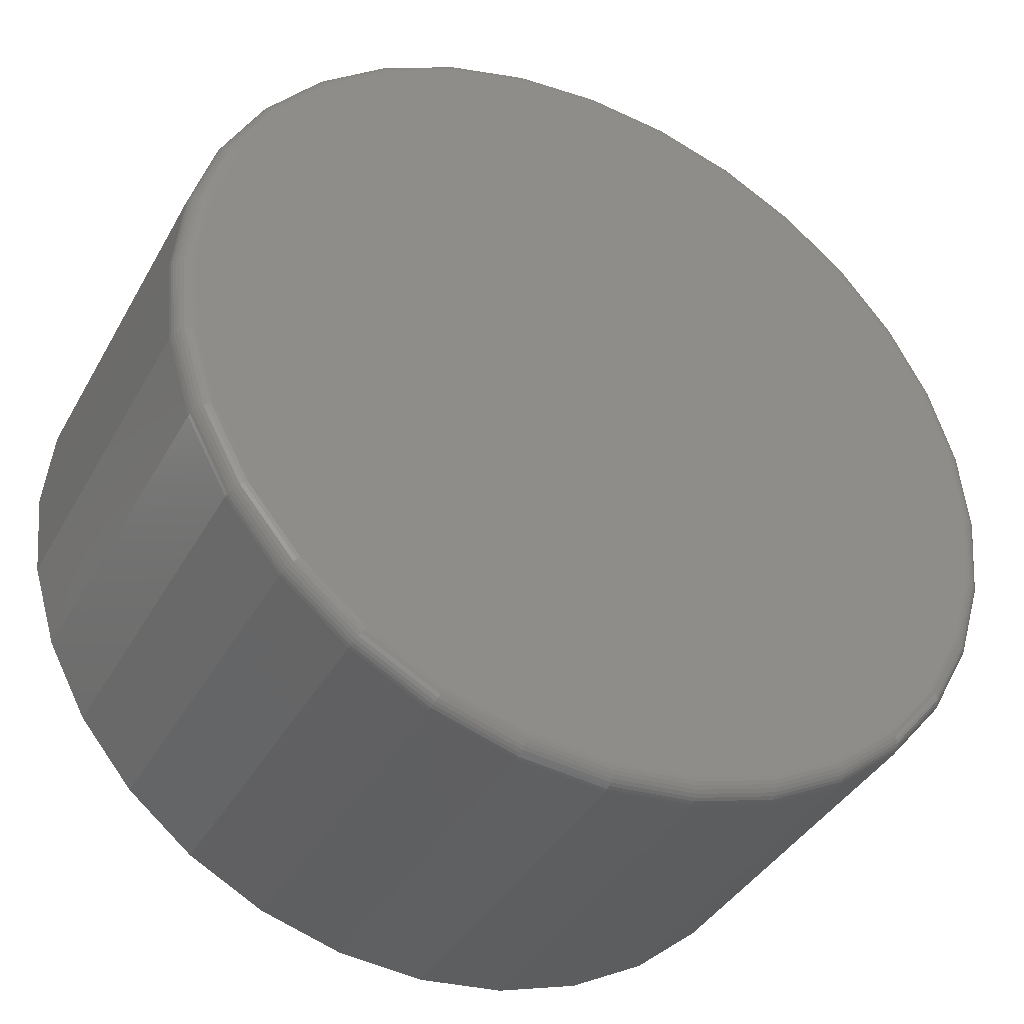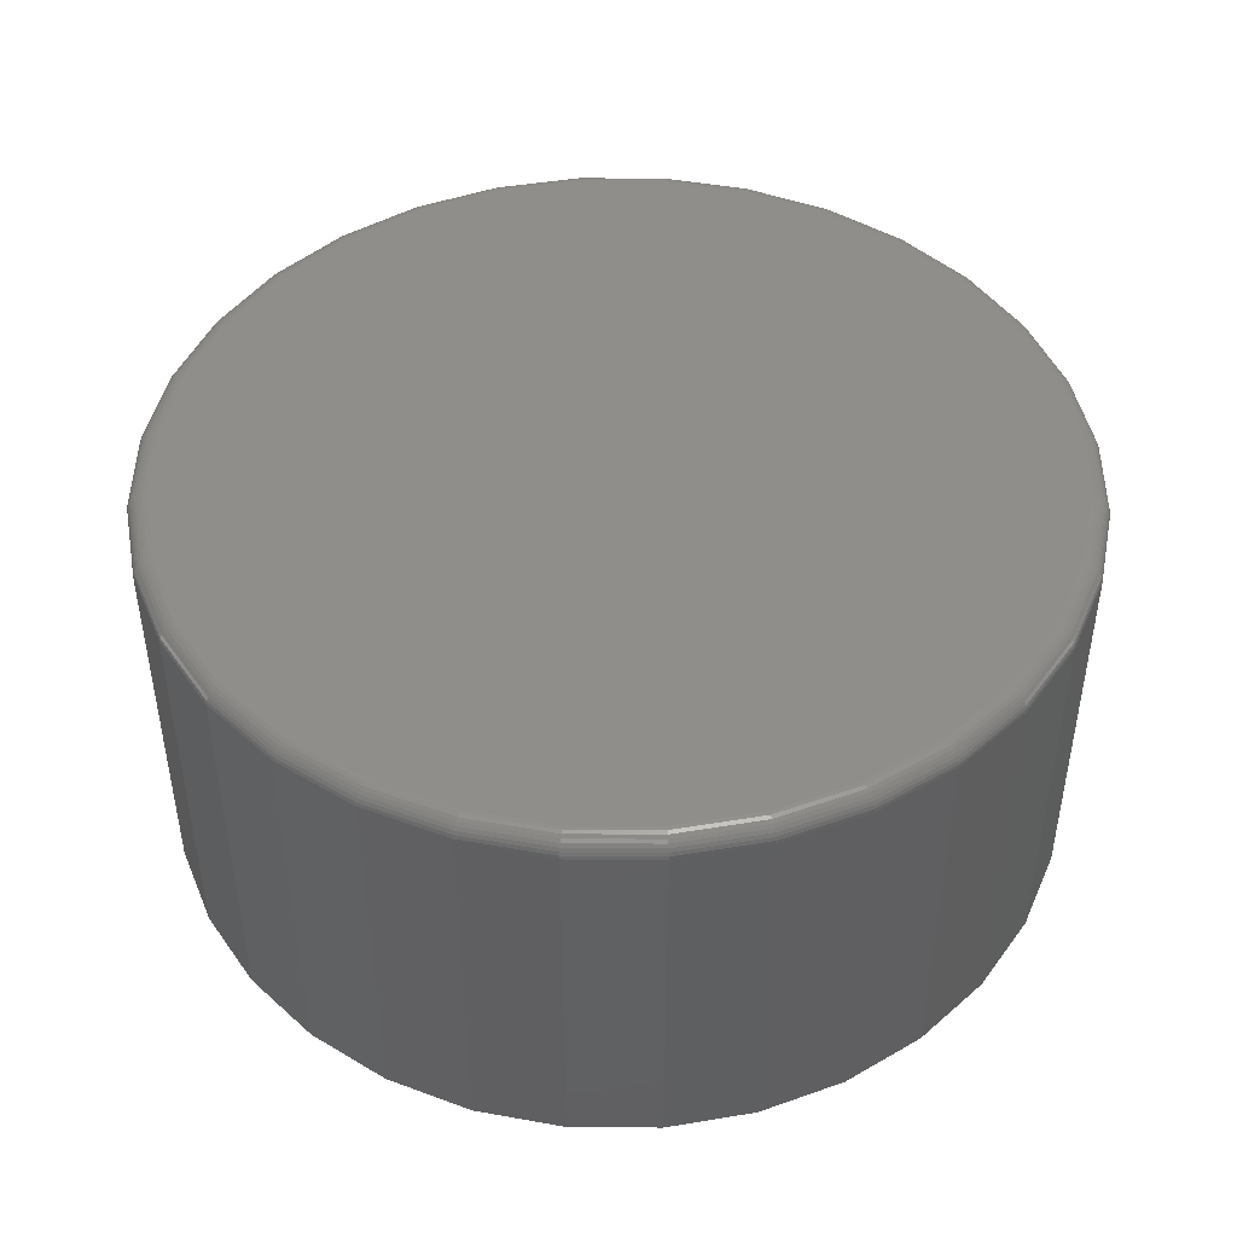
<metadata>
{"format":"stl","ext":"stl","renderer":"f3d","projection":"perspective","resolution":1024,"background":"white","views":[{"elev":-38.9,"azim":153.5,"up":"+Z"},{"elev":46.0,"azim":-5.2,"up":"+Y"}]}
</metadata>
<code>
# stl→obj: 320 verts, 636 faces
v 0.007895 8.414e-17 0.6951
v 0.1435 9.92e-17 0.6817
v -0.1277 6.909e-17 0.6817
v 0.007895 8.414e-17 -0.6951
v -0.1277 6.909e-17 -0.6817
v 0.1435 9.92e-17 -0.6817
v -0.2581 5.461e-17 -0.6422
v 0.2739 1.137e-16 -0.6422
v -0.3783 4.127e-17 -0.5779
v 0.3941 1.27e-16 -0.5779
v -0.4836 2.958e-17 -0.4915
v 0.4994 1.387e-16 -0.4915
v -0.57 1.998e-17 -0.3862
v 0.5858 1.483e-16 -0.3862
v -0.6343 1.285e-17 -0.266
v 0.6501 1.554e-16 -0.266
v -0.6738 8.458e-18 -0.1356
v 0.6896 1.598e-16 -0.1356
v -0.6872 6.975e-18 -2.188e-16
v 0.703 1.613e-16 -2.506e-16
v -0.6738 8.458e-18 0.1356
v 0.6896 1.598e-16 0.1356
v -0.6343 1.285e-17 0.266
v 0.6501 1.554e-16 0.266
v -0.57 1.998e-17 0.3862
v 0.5858 1.483e-16 0.3862
v -0.4836 2.958e-17 0.4915
v 0.4994 1.387e-16 0.4915
v -0.3783 4.127e-17 0.5779
v 0.3941 1.27e-16 0.5779
v -0.2581 5.461e-17 0.6422
v 0.2739 1.137e-16 0.6422
v 0.7342 -0.03125 -9.139e-16
v 0.7342 -0.6562 -9.088e-17
v 0.7203 -0.03125 -0.1417
v 0.7203 -0.6562 -0.1417
v 0.6789 -0.03125 -0.2779
v 0.6789 -0.6562 -0.2779
v 0.6118 -0.03125 -0.4035
v 0.6118 -0.6562 -0.4035
v 0.5215 -0.03125 -0.5136
v 0.5215 -0.6562 -0.5136
v 0.4114 -0.03125 -0.6039
v 0.4114 -0.6562 -0.6039
v 0.2858 -0.03125 -0.671
v 0.2858 -0.6562 -0.671
v 0.1496 -0.03125 -0.7124
v 0.1496 -0.6562 -0.7124
v 0.007895 -0.03125 -0.7263
v 0.007895 -0.6562 -0.7263
v -0.1338 -0.03125 -0.7124
v -0.1338 -0.6562 -0.7124
v -0.2701 -0.03125 -0.671
v -0.2701 -0.6562 -0.671
v -0.3956 -0.03125 -0.6039
v -0.3956 -0.6562 -0.6039
v -0.5057 -0.03125 -0.5136
v -0.5057 -0.6562 -0.5136
v -0.596 -0.03125 -0.4035
v -0.596 -0.6562 -0.4035
v -0.6631 -0.03125 -0.2779
v -0.6631 -0.6562 -0.2779
v -0.7045 -0.03125 -0.1417
v -0.7045 -0.6562 -0.1417
v -0.7184 -0.03125 8.701e-17
v -0.7184 -0.6562 8.701e-17
v -0.7045 -0.03125 0.1417
v -0.7045 -0.6562 0.1417
v -0.6631 -0.03125 0.2779
v -0.6631 -0.6562 0.2779
v -0.596 -0.03125 0.4035
v -0.596 -0.6562 0.4035
v -0.5057 -0.03125 0.5136
v -0.5057 -0.6562 0.5136
v -0.3956 -0.03125 0.6039
v -0.3956 -0.6562 0.6039
v -0.2701 -0.03125 0.671
v -0.2701 -0.6562 0.671
v -0.1338 -0.03125 0.7124
v -0.1338 -0.6562 0.7124
v 0.007895 -0.03125 0.7263
v 0.007895 -0.6562 0.7263
v 0.1496 -0.03125 0.7124
v 0.1496 -0.6562 0.7124
v 0.2858 -0.03125 0.671
v 0.2858 -0.6562 0.671
v 0.4114 -0.03125 0.6039
v 0.4114 -0.6562 0.6039
v 0.5215 -0.03125 0.5136
v 0.5215 -0.6562 0.5136
v 0.6118 -0.03125 0.4035
v 0.6118 -0.6562 0.4035
v 0.6789 -0.03125 0.2779
v 0.6789 -0.6562 0.2779
v 0.7203 -0.03125 0.1417
v 0.7203 -0.6562 0.1417
v -0.7178 -0.02515 -2.776e-16
v -0.7039 -0.02515 0.1416
v -0.716 -0.01929 -2.776e-16
v -0.7021 -0.01929 0.1412
v -0.7132 -0.01389 -2.776e-16
v -0.6993 -0.01389 0.1407
v -0.7093 -0.009153 -2.776e-16
v -0.6955 -0.009153 0.1399
v -0.7045 -0.005267 -2.776e-16
v -0.6908 -0.005267 0.139
v -0.6991 -0.002379 -2.776e-16
v -0.6855 -0.002379 0.1379
v -0.6933 -0.0006005 -3.331e-16
v -0.6798 -0.0006005 0.1368
v 0.7197 -0.02515 0.1416
v 0.7336 -0.02515 4.509e-34
v 0.7179 -0.01929 0.1412
v 0.7318 -0.01929 8.844e-34
v 0.7151 -0.01389 0.1407
v 0.7289 -0.01389 1.284e-33
v 0.7113 -0.009153 0.1399
v 0.7251 -0.009153 -5.551e-17
v 0.7066 -0.005267 0.139
v 0.7203 -0.005267 1.922e-33
v 0.7013 -0.002379 0.1379
v 0.7149 -0.002379 2.135e-33
v 0.6956 -0.0006005 0.1368
v 0.7091 -0.0006005 -5.551e-17
v 0.6784 -0.02515 0.2777
v 0.6767 -0.01929 0.277
v 0.6741 -0.01389 0.2759
v 0.6705 -0.009153 0.2744
v 0.6661 -0.005267 0.2726
v 0.6611 -0.002379 0.2706
v 0.6557 -0.0006005 0.2683
v 0.6113 -0.02515 0.4032
v 0.6098 -0.01929 0.4022
v 0.6074 -0.01389 0.4006
v 0.6042 -0.009153 0.3984
v 0.6003 -0.005267 0.3958
v 0.5958 -0.002379 0.3928
v 0.5909 -0.0006005 0.3895
v 0.5211 -0.02515 0.5132
v 0.5198 -0.01929 0.5119
v 0.5178 -0.01389 0.5099
v 0.515 -0.009153 0.5071
v 0.5117 -0.005267 0.5038
v 0.5078 -0.002379 0.4999
v 0.5037 -0.0006005 0.4958
v 0.4111 -0.02515 0.6034
v 0.4101 -0.01929 0.6019
v 0.4085 -0.01389 0.5995
v 0.4063 -0.009153 0.5963
v 0.4037 -0.005267 0.5924
v 0.4007 -0.002379 0.5879
v 0.3974 -0.0006005 0.583
v 0.2856 -0.02515 0.6705
v 0.2849 -0.01929 0.6688
v 0.2838 -0.01389 0.6662
v 0.2823 -0.009153 0.6626
v 0.2805 -0.005267 0.6582
v 0.2785 -0.002379 0.6532
v 0.2762 -0.0006005 0.6478
v 0.1495 -0.02515 0.7118
v 0.1491 -0.01929 0.71
v 0.1486 -0.01389 0.7072
v 0.1478 -0.009153 0.7034
v 0.1469 -0.005267 0.6987
v 0.1458 -0.002379 0.6934
v 0.1447 -0.0006005 0.6877
v 0.007895 -0.02515 0.7257
v 0.007895 -0.01929 0.7239
v 0.007895 -0.01389 0.721
v 0.007895 -0.009153 0.7172
v 0.007895 -0.005267 0.7124
v 0.007895 -0.002379 0.707
v 0.007895 -0.0006005 0.7012
v -0.1337 -0.02515 0.7118
v -0.1333 -0.01929 0.71
v -0.1328 -0.01389 0.7072
v -0.132 -0.009153 0.7034
v -0.1311 -0.005267 0.6987
v -0.13 -0.002379 0.6934
v -0.1289 -0.0006005 0.6877
v -0.2698 -0.02515 0.6705
v -0.2691 -0.01929 0.6688
v -0.268 -0.01389 0.6662
v -0.2666 -0.009153 0.6626
v -0.2647 -0.005267 0.6582
v -0.2627 -0.002379 0.6532
v -0.2604 -0.0006005 0.6478
v -0.3953 -0.02515 0.6034
v -0.3943 -0.01929 0.6019
v -0.3927 -0.01389 0.5995
v -0.3905 -0.009153 0.5963
v -0.3879 -0.005267 0.5924
v -0.3849 -0.002379 0.5879
v -0.3817 -0.0006005 0.583
v -0.5053 -0.02515 0.5132
v -0.504 -0.01929 0.5119
v -0.502 -0.01389 0.5099
v -0.4992 -0.009153 0.5071
v -0.4959 -0.005267 0.5038
v -0.492 -0.002379 0.4999
v -0.4879 -0.0006005 0.4958
v -0.5955 -0.02515 0.4032
v -0.594 -0.01929 0.4022
v -0.5916 -0.01389 0.4006
v -0.5884 -0.009153 0.3984
v -0.5845 -0.005267 0.3958
v -0.58 -0.002379 0.3928
v -0.5751 -0.0006005 0.3895
v -0.6626 -0.02515 0.2777
v -0.6609 -0.01929 0.277
v -0.6583 -0.01389 0.2759
v -0.6547 -0.009153 0.2744
v -0.6503 -0.005267 0.2726
v -0.6453 -0.002379 0.2706
v -0.6399 -0.0006005 0.2683
v 0.7197 -0.02515 -0.1416
v 0.7179 -0.01929 -0.1412
v 0.7151 -0.01389 -0.1407
v 0.7113 -0.009153 -0.1399
v 0.7066 -0.005267 -0.139
v 0.7013 -0.002379 -0.1379
v 0.6956 -0.0006005 -0.1368
v -0.7039 -0.02515 -0.1416
v -0.7021 -0.01929 -0.1412
v -0.6993 -0.01389 -0.1407
v -0.6955 -0.009153 -0.1399
v -0.6908 -0.005267 -0.139
v -0.6855 -0.002379 -0.1379
v -0.6798 -0.0006005 -0.1368
v -0.6626 -0.02515 -0.2777
v -0.6609 -0.01929 -0.277
v -0.6583 -0.01389 -0.2759
v -0.6547 -0.009153 -0.2744
v -0.6503 -0.005267 -0.2726
v -0.6453 -0.002379 -0.2706
v -0.6399 -0.0006005 -0.2683
v -0.5955 -0.02515 -0.4032
v -0.594 -0.01929 -0.4022
v -0.5916 -0.01389 -0.4006
v -0.5884 -0.009153 -0.3984
v -0.5845 -0.005267 -0.3958
v -0.58 -0.002379 -0.3928
v -0.5751 -0.0006005 -0.3895
v -0.5053 -0.02515 -0.5132
v -0.504 -0.01929 -0.5119
v -0.502 -0.01389 -0.5099
v -0.4992 -0.009153 -0.5071
v -0.4959 -0.005267 -0.5038
v -0.492 -0.002379 -0.4999
v -0.4879 -0.0006005 -0.4958
v -0.3953 -0.02515 -0.6034
v -0.3943 -0.01929 -0.6019
v -0.3927 -0.01389 -0.5995
v -0.3905 -0.009153 -0.5963
v -0.3879 -0.005267 -0.5924
v -0.3849 -0.002379 -0.5879
v -0.3817 -0.0006005 -0.583
v -0.2698 -0.02515 -0.6705
v -0.2691 -0.01929 -0.6688
v -0.268 -0.01389 -0.6662
v -0.2666 -0.009153 -0.6626
v -0.2647 -0.005267 -0.6582
v -0.2627 -0.002379 -0.6532
v -0.2604 -0.0006005 -0.6478
v -0.1337 -0.02515 -0.7118
v -0.1333 -0.01929 -0.71
v -0.1328 -0.01389 -0.7072
v -0.132 -0.009153 -0.7034
v -0.1311 -0.005267 -0.6987
v -0.13 -0.002379 -0.6934
v -0.1289 -0.0006005 -0.6877
v 0.007895 -0.02515 -0.7257
v 0.007895 -0.01929 -0.7239
v 0.007895 -0.01389 -0.721
v 0.007895 -0.009153 -0.7172
v 0.007895 -0.005267 -0.7124
v 0.007895 -0.002379 -0.707
v 0.007895 -0.0006005 -0.7012
v 0.1495 -0.02515 -0.7118
v 0.1491 -0.01929 -0.71
v 0.1486 -0.01389 -0.7072
v 0.1478 -0.009153 -0.7034
v 0.1469 -0.005267 -0.6987
v 0.1458 -0.002379 -0.6934
v 0.1447 -0.0006005 -0.6877
v 0.2856 -0.02515 -0.6705
v 0.2849 -0.01929 -0.6688
v 0.2838 -0.01389 -0.6662
v 0.2823 -0.009153 -0.6626
v 0.2805 -0.005267 -0.6582
v 0.2785 -0.002379 -0.6532
v 0.2762 -0.0006005 -0.6478
v 0.4111 -0.02515 -0.6034
v 0.4101 -0.01929 -0.6019
v 0.4085 -0.01389 -0.5995
v 0.4063 -0.009153 -0.5963
v 0.4037 -0.005267 -0.5924
v 0.4007 -0.002379 -0.5879
v 0.3974 -0.0006005 -0.583
v 0.5211 -0.02515 -0.5132
v 0.5198 -0.01929 -0.5119
v 0.5178 -0.01389 -0.5099
v 0.515 -0.009153 -0.5071
v 0.5117 -0.005267 -0.5038
v 0.5078 -0.002379 -0.4999
v 0.5037 -0.0006005 -0.4958
v 0.6113 -0.02515 -0.4032
v 0.6098 -0.01929 -0.4022
v 0.6074 -0.01389 -0.4006
v 0.6042 -0.009153 -0.3984
v 0.6003 -0.005267 -0.3958
v 0.5958 -0.002379 -0.3928
v 0.5909 -0.0006005 -0.3895
v 0.6784 -0.02515 -0.2777
v 0.6767 -0.01929 -0.277
v 0.6741 -0.01389 -0.2759
v 0.6705 -0.009153 -0.2744
v 0.6661 -0.005267 -0.2726
v 0.6611 -0.002379 -0.2706
v 0.6557 -0.0006005 -0.2683
f 1 2 3
f 4 5 6
f 6 5 7
f 6 7 8
f 8 7 9
f 8 9 10
f 10 9 11
f 10 11 12
f 12 11 13
f 12 13 14
f 14 13 15
f 14 15 16
f 16 15 17
f 16 17 18
f 18 17 19
f 18 19 20
f 20 19 21
f 20 21 22
f 22 21 23
f 22 23 24
f 24 23 25
f 24 25 26
f 26 25 27
f 26 27 28
f 28 27 29
f 28 29 30
f 30 29 31
f 30 31 32
f 32 31 3
f 32 3 2
f 33 34 35
f 35 34 36
f 35 36 37
f 37 36 38
f 37 38 39
f 39 38 40
f 39 40 41
f 41 40 42
f 41 42 43
f 43 42 44
f 43 44 45
f 45 44 46
f 45 46 47
f 47 46 48
f 47 48 49
f 49 48 50
f 49 50 51
f 51 50 52
f 51 52 53
f 53 52 54
f 53 54 55
f 55 54 56
f 55 56 57
f 57 56 58
f 57 58 59
f 59 58 60
f 59 60 61
f 61 60 62
f 61 62 63
f 63 62 64
f 63 64 65
f 65 64 66
f 65 66 67
f 67 66 68
f 67 68 69
f 69 68 70
f 69 70 71
f 71 70 72
f 71 72 73
f 73 72 74
f 73 74 75
f 75 74 76
f 75 76 77
f 77 76 78
f 77 78 79
f 79 78 80
f 79 80 81
f 81 80 82
f 81 82 83
f 83 82 84
f 83 84 85
f 85 84 86
f 85 86 87
f 87 86 88
f 87 88 89
f 89 88 90
f 89 90 91
f 91 90 92
f 91 92 93
f 93 92 94
f 93 94 95
f 95 94 96
f 95 96 33
f 33 96 34
f 65 67 97
f 97 67 98
f 97 98 99
f 99 98 100
f 99 100 101
f 101 100 102
f 101 102 103
f 103 102 104
f 103 104 105
f 105 104 106
f 105 106 107
f 107 106 108
f 107 108 109
f 109 108 110
f 109 110 19
f 19 110 21
f 95 33 111
f 111 33 112
f 111 112 113
f 113 112 114
f 113 114 115
f 115 114 116
f 115 116 117
f 117 116 118
f 117 118 119
f 119 118 120
f 119 120 121
f 121 120 122
f 121 122 123
f 123 122 124
f 123 124 22
f 22 124 20
f 93 95 125
f 125 95 111
f 125 111 126
f 126 111 113
f 126 113 127
f 127 113 115
f 127 115 128
f 128 115 117
f 128 117 129
f 129 117 119
f 129 119 130
f 130 119 121
f 130 121 131
f 131 121 123
f 131 123 24
f 24 123 22
f 91 93 132
f 132 93 125
f 132 125 133
f 133 125 126
f 133 126 134
f 134 126 127
f 134 127 135
f 135 127 128
f 135 128 136
f 136 128 129
f 136 129 137
f 137 129 130
f 137 130 138
f 138 130 131
f 138 131 26
f 26 131 24
f 89 91 139
f 139 91 132
f 139 132 140
f 140 132 133
f 140 133 141
f 141 133 134
f 141 134 142
f 142 134 135
f 142 135 143
f 143 135 136
f 143 136 144
f 144 136 137
f 144 137 145
f 145 137 138
f 145 138 28
f 28 138 26
f 87 89 146
f 146 89 139
f 146 139 147
f 147 139 140
f 147 140 148
f 148 140 141
f 148 141 149
f 149 141 142
f 149 142 150
f 150 142 143
f 150 143 151
f 151 143 144
f 151 144 152
f 152 144 145
f 152 145 30
f 30 145 28
f 85 87 153
f 153 87 146
f 153 146 154
f 154 146 147
f 154 147 155
f 155 147 148
f 155 148 156
f 156 148 149
f 156 149 157
f 157 149 150
f 157 150 158
f 158 150 151
f 158 151 159
f 159 151 152
f 159 152 32
f 32 152 30
f 83 85 160
f 160 85 153
f 160 153 161
f 161 153 154
f 161 154 162
f 162 154 155
f 162 155 163
f 163 155 156
f 163 156 164
f 164 156 157
f 164 157 165
f 165 157 158
f 165 158 166
f 166 158 159
f 166 159 2
f 2 159 32
f 81 83 167
f 167 83 160
f 167 160 168
f 168 160 161
f 168 161 169
f 169 161 162
f 169 162 170
f 170 162 163
f 170 163 171
f 171 163 164
f 171 164 172
f 172 164 165
f 172 165 173
f 173 165 166
f 173 166 1
f 1 166 2
f 79 81 174
f 174 81 167
f 174 167 175
f 175 167 168
f 175 168 176
f 176 168 169
f 176 169 177
f 177 169 170
f 177 170 178
f 178 170 171
f 178 171 179
f 179 171 172
f 179 172 180
f 180 172 173
f 180 173 3
f 3 173 1
f 77 79 181
f 181 79 174
f 181 174 182
f 182 174 175
f 182 175 183
f 183 175 176
f 183 176 184
f 184 176 177
f 184 177 185
f 185 177 178
f 185 178 186
f 186 178 179
f 186 179 187
f 187 179 180
f 187 180 31
f 31 180 3
f 75 77 188
f 188 77 181
f 188 181 189
f 189 181 182
f 189 182 190
f 190 182 183
f 190 183 191
f 191 183 184
f 191 184 192
f 192 184 185
f 192 185 193
f 193 185 186
f 193 186 194
f 194 186 187
f 194 187 29
f 29 187 31
f 73 75 195
f 195 75 188
f 195 188 196
f 196 188 189
f 196 189 197
f 197 189 190
f 197 190 198
f 198 190 191
f 198 191 199
f 199 191 192
f 199 192 200
f 200 192 193
f 200 193 201
f 201 193 194
f 201 194 27
f 27 194 29
f 71 73 202
f 202 73 195
f 202 195 203
f 203 195 196
f 203 196 204
f 204 196 197
f 204 197 205
f 205 197 198
f 205 198 206
f 206 198 199
f 206 199 207
f 207 199 200
f 207 200 208
f 208 200 201
f 208 201 25
f 25 201 27
f 69 71 209
f 209 71 202
f 209 202 210
f 210 202 203
f 210 203 211
f 211 203 204
f 211 204 212
f 212 204 205
f 212 205 213
f 213 205 206
f 213 206 214
f 214 206 207
f 214 207 215
f 215 207 208
f 215 208 23
f 23 208 25
f 67 69 98
f 98 69 209
f 98 209 100
f 100 209 210
f 100 210 102
f 102 210 211
f 102 211 104
f 104 211 212
f 104 212 106
f 106 212 213
f 106 213 108
f 108 213 214
f 108 214 110
f 110 214 215
f 110 215 21
f 21 215 23
f 33 35 112
f 112 35 216
f 112 216 114
f 114 216 217
f 114 217 116
f 116 217 218
f 116 218 118
f 118 218 219
f 118 219 120
f 120 219 220
f 120 220 122
f 122 220 221
f 122 221 124
f 124 221 222
f 124 222 20
f 20 222 18
f 63 65 223
f 223 65 97
f 223 97 224
f 224 97 99
f 224 99 225
f 225 99 101
f 225 101 226
f 226 101 103
f 226 103 227
f 227 103 105
f 227 105 228
f 228 105 107
f 228 107 229
f 229 107 109
f 229 109 17
f 17 109 19
f 61 63 230
f 230 63 223
f 230 223 231
f 231 223 224
f 231 224 232
f 232 224 225
f 232 225 233
f 233 225 226
f 233 226 234
f 234 226 227
f 234 227 235
f 235 227 228
f 235 228 236
f 236 228 229
f 236 229 15
f 15 229 17
f 59 61 237
f 237 61 230
f 237 230 238
f 238 230 231
f 238 231 239
f 239 231 232
f 239 232 240
f 240 232 233
f 240 233 241
f 241 233 234
f 241 234 242
f 242 234 235
f 242 235 243
f 243 235 236
f 243 236 13
f 13 236 15
f 57 59 244
f 244 59 237
f 244 237 245
f 245 237 238
f 245 238 246
f 246 238 239
f 246 239 247
f 247 239 240
f 247 240 248
f 248 240 241
f 248 241 249
f 249 241 242
f 249 242 250
f 250 242 243
f 250 243 11
f 11 243 13
f 55 57 251
f 251 57 244
f 251 244 252
f 252 244 245
f 252 245 253
f 253 245 246
f 253 246 254
f 254 246 247
f 254 247 255
f 255 247 248
f 255 248 256
f 256 248 249
f 256 249 257
f 257 249 250
f 257 250 9
f 9 250 11
f 53 55 258
f 258 55 251
f 258 251 259
f 259 251 252
f 259 252 260
f 260 252 253
f 260 253 261
f 261 253 254
f 261 254 262
f 262 254 255
f 262 255 263
f 263 255 256
f 263 256 264
f 264 256 257
f 264 257 7
f 7 257 9
f 51 53 265
f 265 53 258
f 265 258 266
f 266 258 259
f 266 259 267
f 267 259 260
f 267 260 268
f 268 260 261
f 268 261 269
f 269 261 262
f 269 262 270
f 270 262 263
f 270 263 271
f 271 263 264
f 271 264 5
f 5 264 7
f 49 51 272
f 272 51 265
f 272 265 273
f 273 265 266
f 273 266 274
f 274 266 267
f 274 267 275
f 275 267 268
f 275 268 276
f 276 268 269
f 276 269 277
f 277 269 270
f 277 270 278
f 278 270 271
f 278 271 4
f 4 271 5
f 47 49 279
f 279 49 272
f 279 272 280
f 280 272 273
f 280 273 281
f 281 273 274
f 281 274 282
f 282 274 275
f 282 275 283
f 283 275 276
f 283 276 284
f 284 276 277
f 284 277 285
f 285 277 278
f 285 278 6
f 6 278 4
f 45 47 286
f 286 47 279
f 286 279 287
f 287 279 280
f 287 280 288
f 288 280 281
f 288 281 289
f 289 281 282
f 289 282 290
f 290 282 283
f 290 283 291
f 291 283 284
f 291 284 292
f 292 284 285
f 292 285 8
f 8 285 6
f 43 45 293
f 293 45 286
f 293 286 294
f 294 286 287
f 294 287 295
f 295 287 288
f 295 288 296
f 296 288 289
f 296 289 297
f 297 289 290
f 297 290 298
f 298 290 291
f 298 291 299
f 299 291 292
f 299 292 10
f 10 292 8
f 41 43 300
f 300 43 293
f 300 293 301
f 301 293 294
f 301 294 302
f 302 294 295
f 302 295 303
f 303 295 296
f 303 296 304
f 304 296 297
f 304 297 305
f 305 297 298
f 305 298 306
f 306 298 299
f 306 299 12
f 12 299 10
f 39 41 307
f 307 41 300
f 307 300 308
f 308 300 301
f 308 301 309
f 309 301 302
f 309 302 310
f 310 302 303
f 310 303 311
f 311 303 304
f 311 304 312
f 312 304 305
f 312 305 313
f 313 305 306
f 313 306 14
f 14 306 12
f 37 39 314
f 314 39 307
f 314 307 315
f 315 307 308
f 315 308 316
f 316 308 309
f 316 309 317
f 317 309 310
f 317 310 318
f 318 310 311
f 318 311 319
f 319 311 312
f 319 312 320
f 320 312 313
f 320 313 16
f 16 313 14
f 35 37 216
f 216 37 314
f 216 314 217
f 217 314 315
f 217 315 218
f 218 315 316
f 218 316 219
f 219 316 317
f 219 317 220
f 220 317 318
f 220 318 221
f 221 318 319
f 221 319 222
f 222 319 320
f 222 320 18
f 18 320 16
f 80 84 82
f 84 80 86
f 86 80 78
f 86 78 88
f 88 78 76
f 88 76 90
f 90 76 74
f 90 74 92
f 92 74 72
f 92 72 94
f 94 72 70
f 94 70 96
f 96 70 68
f 96 68 34
f 34 68 66
f 34 66 36
f 36 66 64
f 36 64 38
f 38 64 62
f 38 62 40
f 40 62 60
f 40 60 42
f 42 60 58
f 42 58 44
f 44 58 56
f 44 56 46
f 46 56 54
f 46 54 48
f 48 54 52
f 48 52 50

</code>
